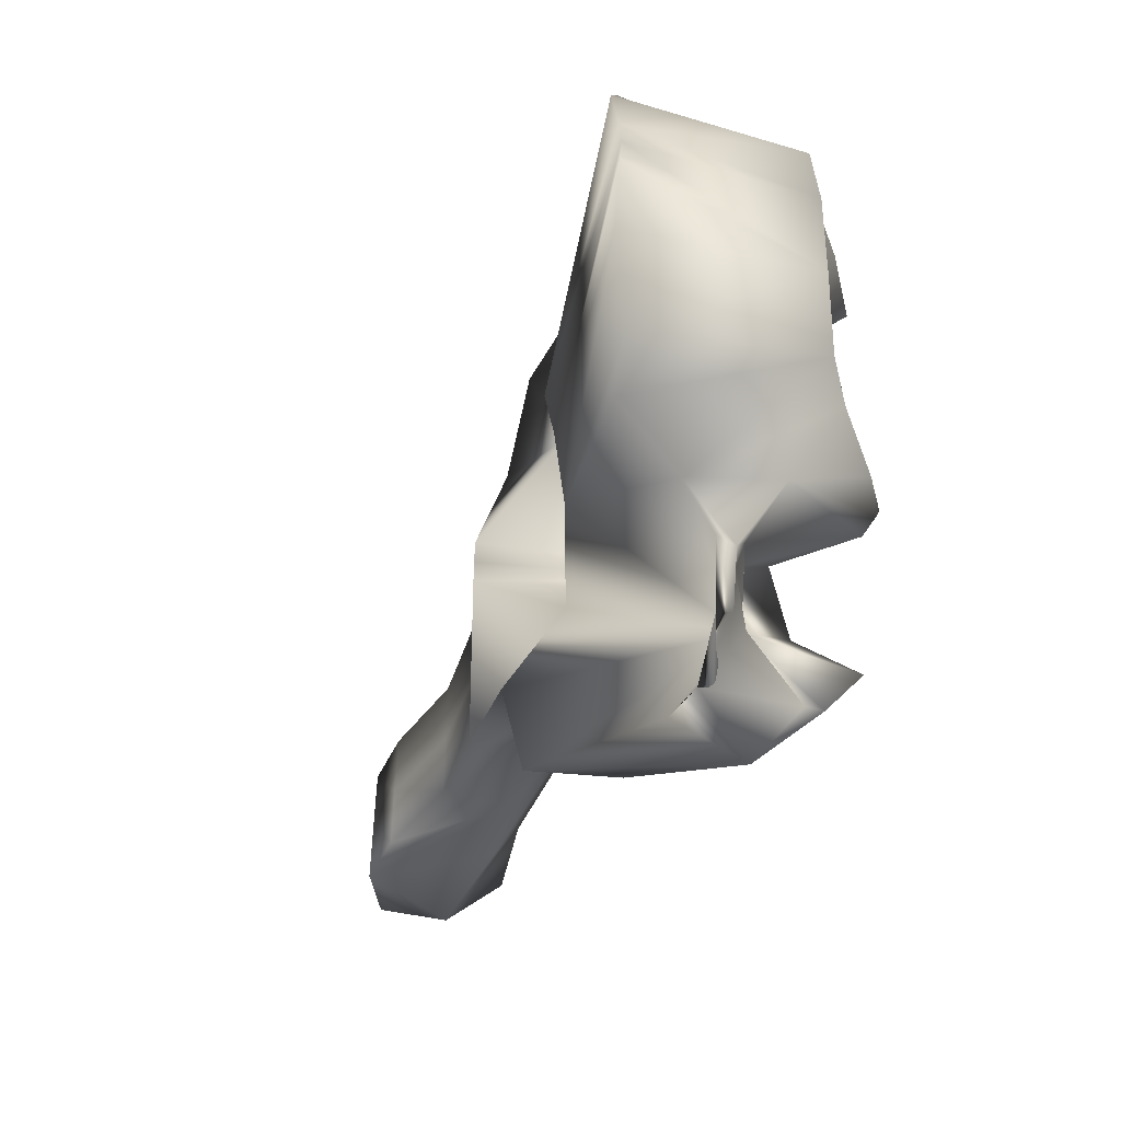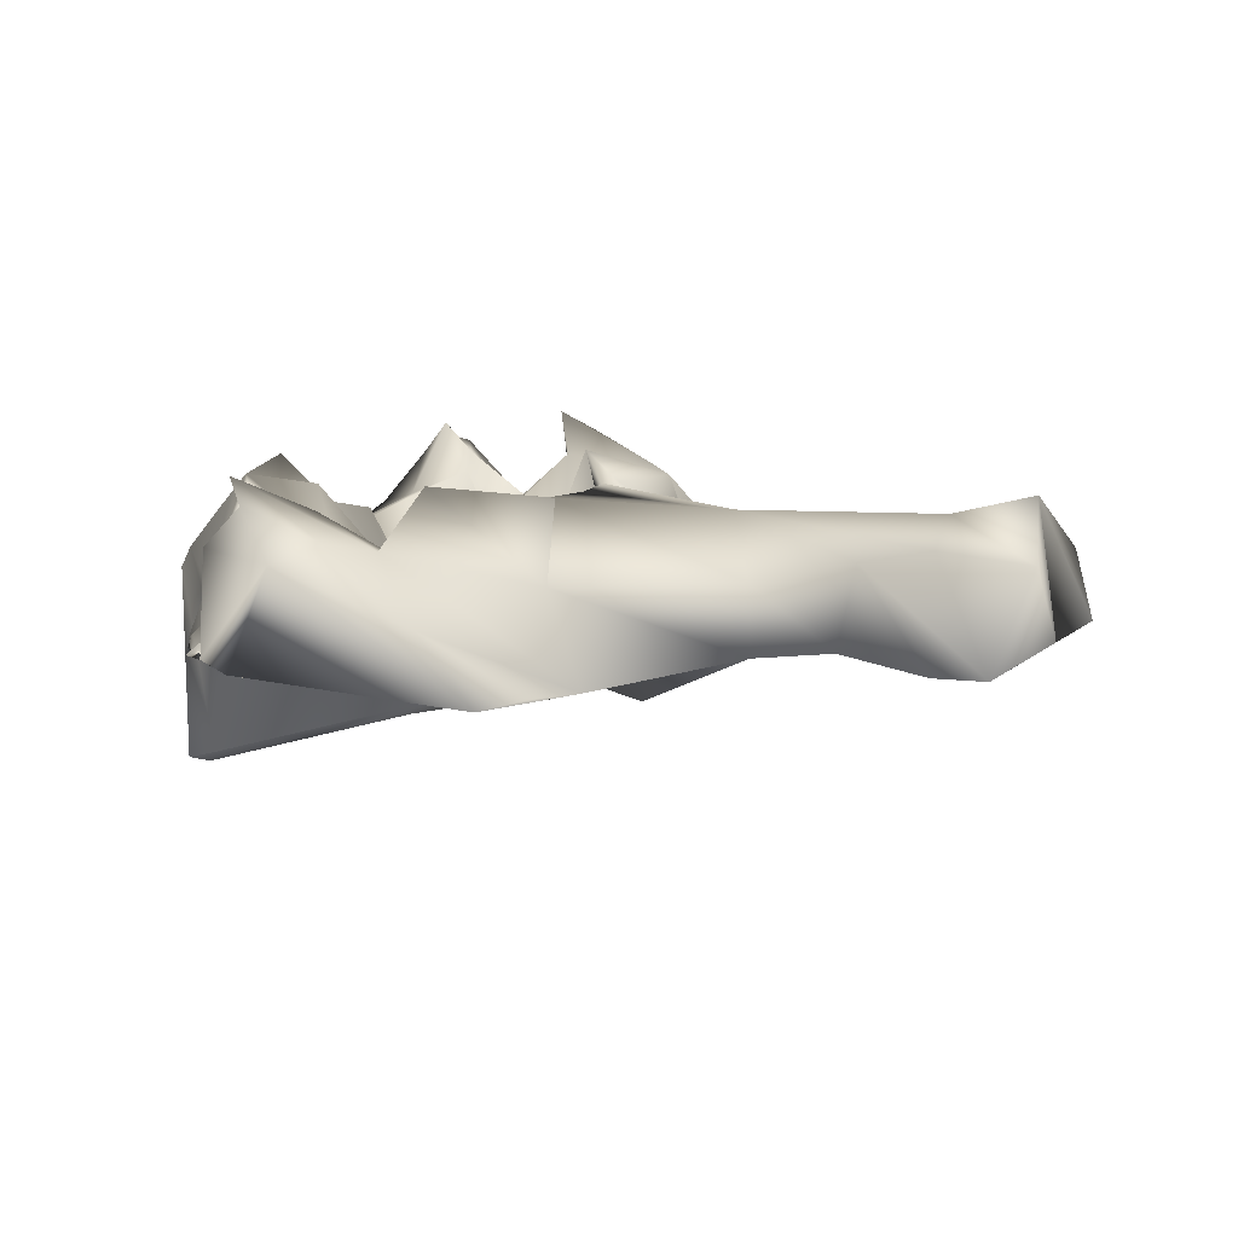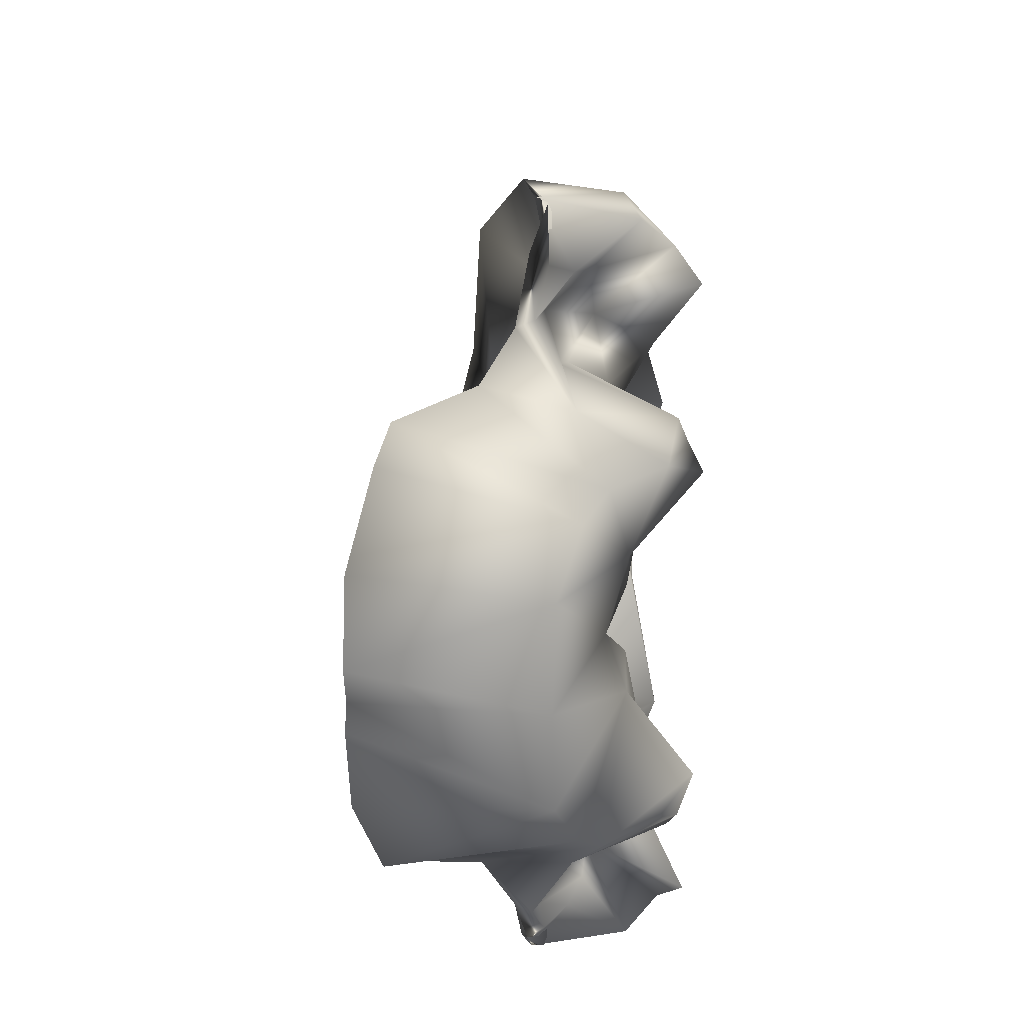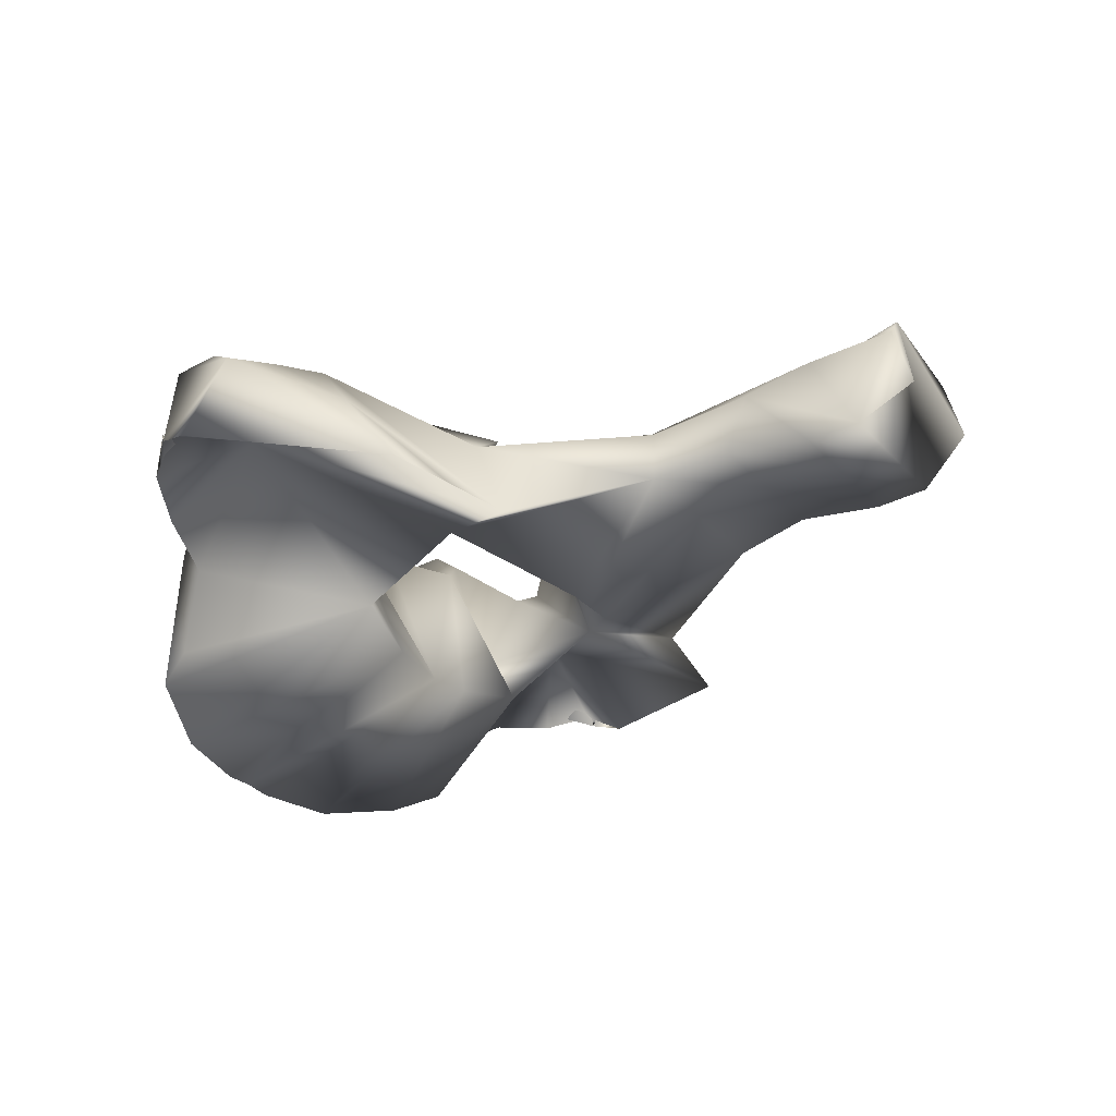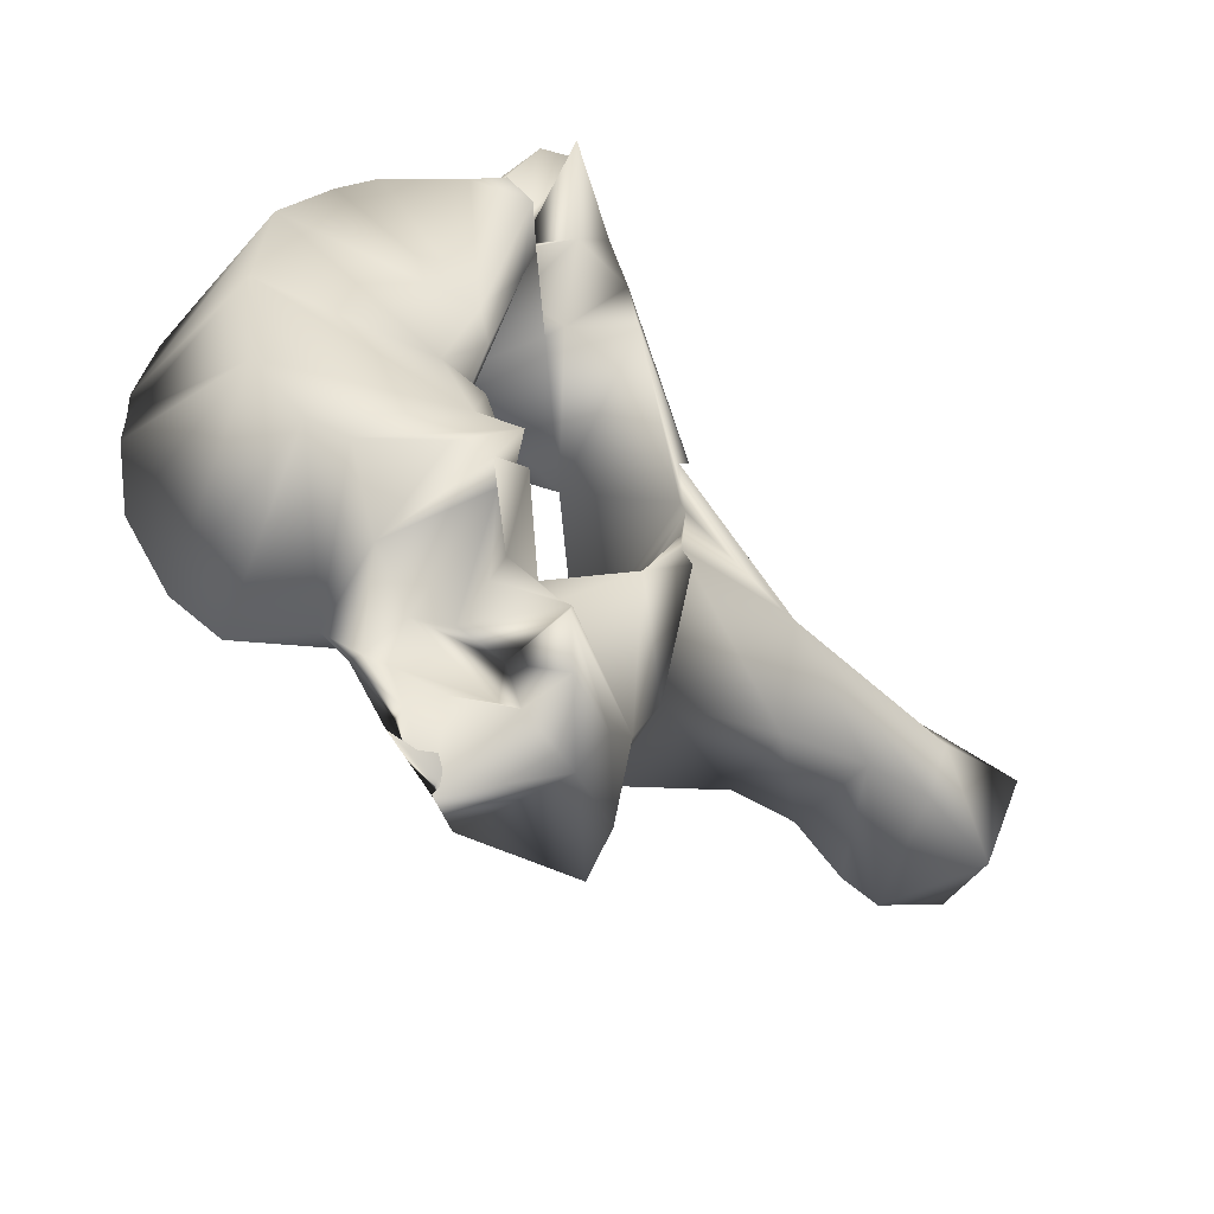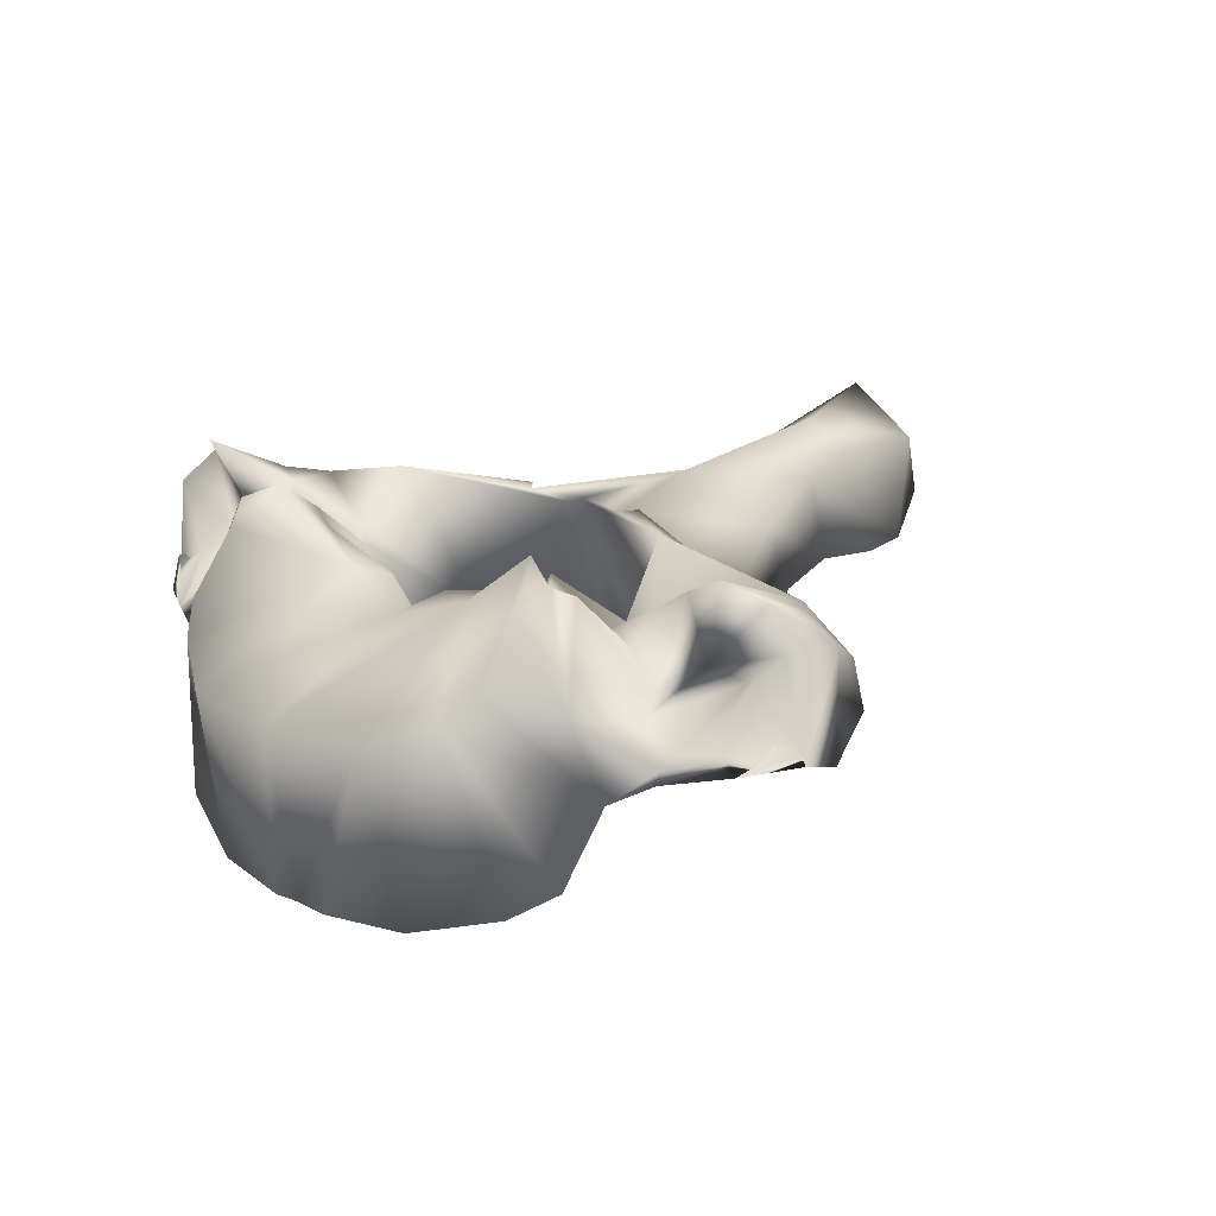
<metadata>
{"format":"obj","ext":"obj","renderer":"f3d","projection":"perspective","resolution":1024,"background":"white","views":[{"elev":-52.2,"azim":62.5,"up":"+Z"},{"elev":10.5,"azim":-153.7,"up":"+Y"},{"elev":23.0,"azim":87.8,"up":"+Z"},{"elev":-29.8,"azim":-146.3,"up":"+Y"},{"elev":-48.4,"azim":131.1,"up":"+Z"},{"elev":20.1,"azim":130.6,"up":"+Y"}]}
</metadata>
<code>
v -0.02607 0.02436 0.00015
v -0.01498 0.02499 0.00015
v -0.01434 0.02505 -0.00418
v -0.02704 0.02441 0.00015
v -0.01434 0.02505 0.00448
v -0.02085 0.01027 -0.002122
v -0.01526 0.02435 -0.001485
v -0.02085 0.01027 0.00015
v -0.01526 0.02435 0.001786
v -0.02085 0.01027 0.002422
v -0.008831 0.02646 -0.01219
v -0.0153 0.02515 -0.00496
v -0.01822 0.01994 -0.01181
v -0.03042 0.02022 -0.00527
v -0.03782 0.02192 -0.003752
v -0.04334 0.02308 -0.003527
v -0.04305 0.0251 0.00015
v -0.04334 0.02308 0.003828
v -0.03782 0.02192 0.004053
v -0.03042 0.02022 0.005571
v -0.01822 0.01994 0.01211
v -0.008831 0.02646 0.01249
v -0.0153 0.02515 0.00526
v -0.01443 0.01435 -0.009838
v -0.03122 0.01519 -0.006679
v -0.02113 0.01285 -0.01227
v -0.03122 0.01519 0.00015
v -0.03122 0.01519 0.006979
v -0.01443 0.01435 0.01014
v -0.02113 0.01285 0.01257
v -0.005252 0.02123 -0.01227
v -0.006271 0.02207 -0.01373
v -0.01127 0.02345 -0.02249
v -0.0372 0.0159 -0.005751
v -0.04387 0.01478 -0.005593
v -0.04797 0.01488 -0.005446
v -0.05067 0.02267 -0.004316
v -0.04927 0.02676 0.00015
v -0.05067 0.02267 0.004616
v -0.04797 0.01488 0.005746
v -0.04387 0.01478 0.005893
v -0.0372 0.0159 0.006052
v -0.01127 0.02345 0.02279
v -0.006271 0.02207 0.01403
v -0.005252 0.02123 0.01257
v -0.002543 0.0149 -0.01093
v -0.006626 0.0102 -0.009825
v -0.00305 0.0209 -0.02106
v -0.01859 0.01336 -0.02269
v -0.03721 0.0159 0.00015
v -0.01494 0.01878 -0.02418
v -0.01969 0.01329 -0.0174
v -0.002543 0.0149 0.01123
v -0.006626 0.0102 0.01013
v -0.00305 0.0209 0.02135
v -0.01859 0.01336 0.02299
v -0.01494 0.01878 0.02448
v -0.01969 0.01329 0.0177
v 0.000565 0.02457 -0.009892
v 0.000807 0.02596 -0.01099
v -0.002033 0.02162 -0.01314
v -0.000601 0.02175 -0.01665
v -0.003954 0.02521 -0.01855
v -0.008601 0.02404 -0.02467
v -0.000588 0.02807 -0.0239
v -0.04387 0.01478 0.00015
v -0.04798 0.01488 0.00015
v -0.05206 0.0177 -0.00421
v -0.05206 0.0177 0.004511
v -0.008601 0.02404 0.02496
v -0.000588 0.02807 0.02417
v -0.003954 0.02521 0.01884
v -0.002033 0.02162 0.01345
v -0.000601 0.02175 0.01695
v 0.000807 0.02596 0.01129
v 0.000565 0.02457 0.01019
v -0.005524 0.008833 -0.004101
v 0.01272 0.003631 -0.008543
v 0.009964 0.005628 -0.015
v 0.006427 0.006762 -0.01676
v 0.004055 0.01266 -0.0184
v -0.000842 0.01894 -0.01828
v -0.002804 0.02639 -0.02597
v -0.002996 0.02056 -0.02424
v -0.001415 0.02389 -0.02825
v -0.004459 0.01599 -0.03035
v -0.001533 0.01755 -0.02942
v 0.002198 0.01819 -0.01955
v 0.002454 0.01713 -0.0231
v 0.001366 0.01616 -0.0268
v 0.003692 0.01511 -0.02231
v -0.006739 0.02314 -0.02867
v -0.005524 0.008833 0.004401
v 0.009964 0.005628 0.0153
v 0.01272 0.003631 0.008844
v 0.006427 0.006762 0.01706
v 0.004055 0.01266 0.0187
v -0.000842 0.01894 0.01858
v -0.002804 0.02639 0.02624
v -0.001415 0.02389 0.02852
v -0.002996 0.02056 0.02453
v -0.004459 0.01599 0.03062
v -0.001533 0.01755 0.02971
v 0.002454 0.01713 0.02339
v 0.002198 0.01819 0.01951
v 0.003692 0.01511 0.0226
v 0.001366 0.01616 0.02709
v -0.006739 0.02314 0.02896
v 0.003504 0.02808 -0.01167
v 0.002854 0.02316 -0.005159
v 0.004709 0.02685 -0.01433
v 0.001833 0.02309 -0.00239
v -0.005675 0.008153 0.00015
v 0.003641 0.02623 -0.01571
v 0.003641 0.02623 0.01601
v 0.004709 0.02685 0.01463
v 0.003504 0.02808 0.01197
v 0.002854 0.02316 0.00546
v 0.001833 0.02309 0.002691
v 0.014 0.003387 -0.002163
v 0.014 0.003537 0.00015
v 0.01549 0.01733 -0.007528
v 0.01249 0.0192 -0.01173
v 0.01046 0.02108 -0.01334
v 0.00626 0.01916 -0.01727
v 0.003916 0.01642 -0.02289
v -0.000182 0.01931 -0.02497
v -0.001988 0.01667 -0.02975
v 0.001365 0.01746 -0.0259
v 0.014 0.003387 0.002464
v 0.01549 0.01733 0.007829
v 0.01249 0.0192 0.01202
v 0.01046 0.02108 0.01364
v 0.00626 0.01916 0.01757
v 0.003916 0.01642 0.02319
v -0.000182 0.01931 0.02526
v -0.001988 0.01667 0.03002
v 0.001365 0.01746 0.02619
v 0.006621 0.02532 -0.01344
v 0.004304 0.0215 0.00015
v 0.01636 0.01703 0.00015
v 0.006621 0.02532 0.01374
f 1 2 3
f 3 4 1
f 5 2 1
f 1 4 5
f 6 7 2
f 8 6 2
f 2 7 3
f 2 9 10
f 2 10 8
f 5 9 2
f 11 3 7
f 11 12 3
f 3 13 14 4
f 13 3 12
f 4 15 16 17
f 14 15 4
f 17 18 19 4
f 4 19 20
f 4 20 21 5
f 9 5 22
f 5 23 22
f 23 5 21
f 24 7 6
f 24 6 25 26
f 25 6 8 27
f 11 7 24
f 27 8 10 28
f 29 9 22
f 10 9 29
f 30 28 10 29
f 31 32 11 24
f 11 33 13 12
f 11 32 33
f 14 13 25 34
f 13 26 25
f 13 33 26
f 15 14 34 35
f 15 35 36
f 16 15 36
f 17 16 37 38
f 36 37 16
f 38 39 18 17
f 40 19 18
f 18 39 40
f 40 41 19
f 41 42 20 19
f 42 28 21 20
f 23 21 43 22
f 28 30 21
f 30 43 21
f 29 22 44 45
f 43 44 22
f 31 24 46
f 46 24 47
f 48 47 24
f 48 24 26 49
f 50 34 25 27
f 26 33 51
f 26 51 52
f 26 52 49
f 27 28 42 50
f 53 29 45
f 54 29 53
f 29 54 55
f 56 30 29 55
f 57 43 30
f 58 57 30
f 56 58 30
f 59 60 31 46
f 60 61 31
f 61 32 31
f 62 63 32 61
f 63 33 32
f 33 64 51
f 33 63 65 64
f 66 35 34 50
f 67 36 35 66
f 67 38 36
f 68 36 38
f 68 37 36
f 37 68 38
f 40 38 67
f 38 69 39
f 38 40 69
f 40 39 69
f 66 41 40 67
f 50 42 41 66
f 57 70 43
f 70 71 72 43
f 44 43 72
f 73 44 72 74
f 45 44 73
f 53 45 75 76
f 45 73 75
f 59 46 47
f 59 47 77
f 78 77 47 79
f 79 47 80
f 80 47 81
f 47 48 81
f 82 48 63 62
f 48 65 63
f 48 83 65
f 48 84 85 83
f 48 49 86
f 48 86 87
f 84 48 88 89
f 48 82 88
f 90 91 48
f 91 81 48
f 48 87 90
f 52 51 49
f 51 92 49
f 92 86 49
f 64 92 51
f 54 53 76
f 93 54 76
f 94 54 93 95
f 96 54 94
f 97 54 96
f 97 55 54
f 74 72 55 98
f 72 71 55
f 71 99 55
f 99 100 101 55
f 102 56 55
f 103 102 55
f 104 105 55 101
f 105 98 55
f 55 106 107
f 55 97 106
f 107 103 55
f 56 57 58
f 56 108 57
f 56 102 108
f 57 108 70
f 109 59 110
f 111 60 59 109
f 110 59 112
f 112 59 77 113
f 111 114 61 60
f 114 62 61
f 82 62 114
f 83 64 65
f 92 64 83
f 71 70 99
f 99 70 108
f 75 73 115 116
f 73 74 115
f 115 74 98
f 117 76 75 116
f 118 76 117
f 119 76 118
f 113 93 76 119
f 77 78 120 121 113
f 78 122 120
f 79 123 122 78
f 80 123 79
f 81 124 123 80
f 81 125 124
f 81 91 126 125
f 88 82 114
f 83 85 92
f 127 85 84
f 127 84 89
f 85 128 92
f 127 128 85
f 92 128 86
f 87 86 128
f 90 87 128 129
f 126 89 88 125
f 125 88 114
f 129 127 89 126
f 91 90 129 126
f 113 121 130 95 93
f 95 131 132 94
f 94 132 96
f 130 131 95
f 96 132 133 97
f 133 134 97
f 134 135 106 97
f 115 98 105
f 108 100 99
f 101 100 136
f 108 137 100
f 100 137 136
f 104 101 136
f 102 137 108
f 137 102 103
f 138 137 103 107
f 134 105 104 135
f 135 104 136 138
f 115 105 134
f 135 138 107 106
f 124 139 109 110
f 139 111 109
f 124 110 123
f 123 110 122
f 110 140 141 122
f 110 112 140
f 125 114 111 139
f 140 112 113
f 113 119 140
f 142 116 115 134
f 117 116 142
f 118 117 142 133
f 132 118 133
f 131 118 132
f 131 141 140 118
f 140 119 118
f 122 141 121 120
f 130 121 141 131
f 124 125 139
f 128 127 129
f 142 134 133
f 138 136 137

</code>
